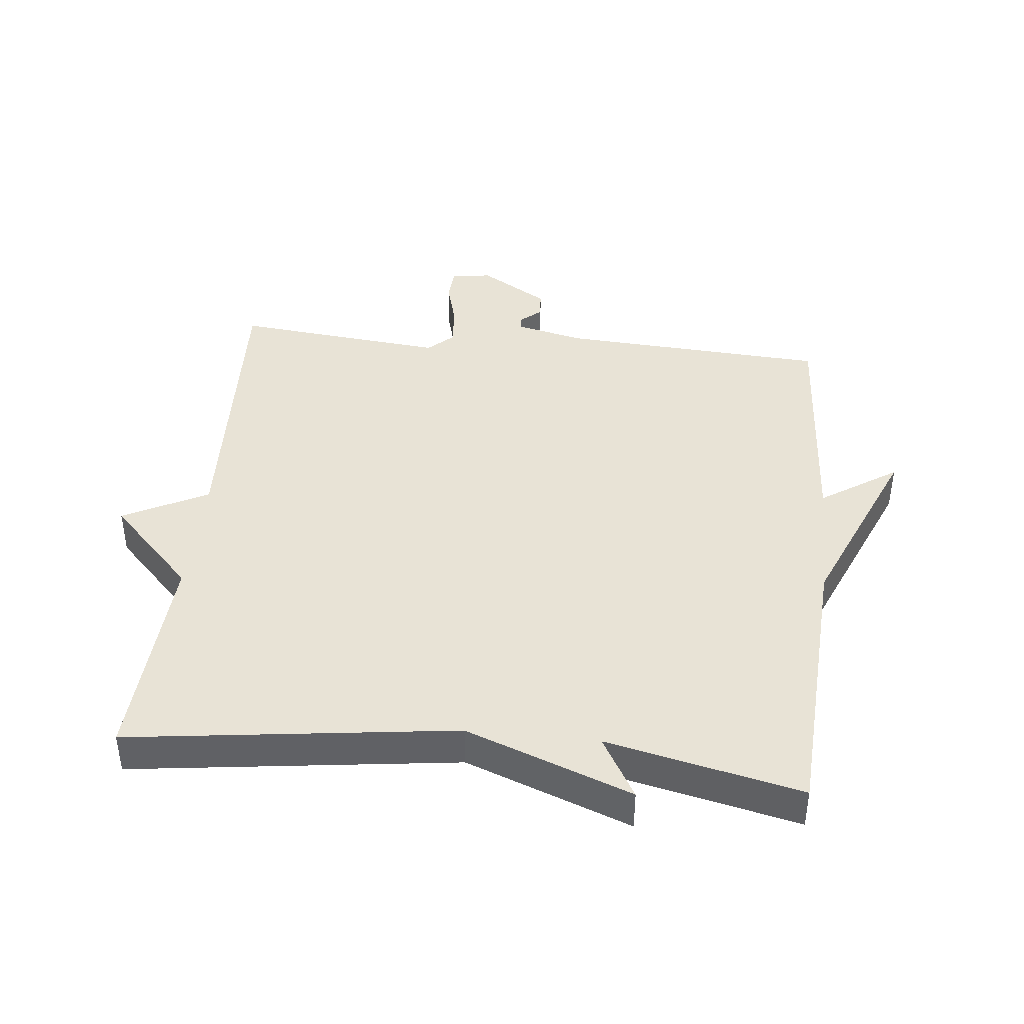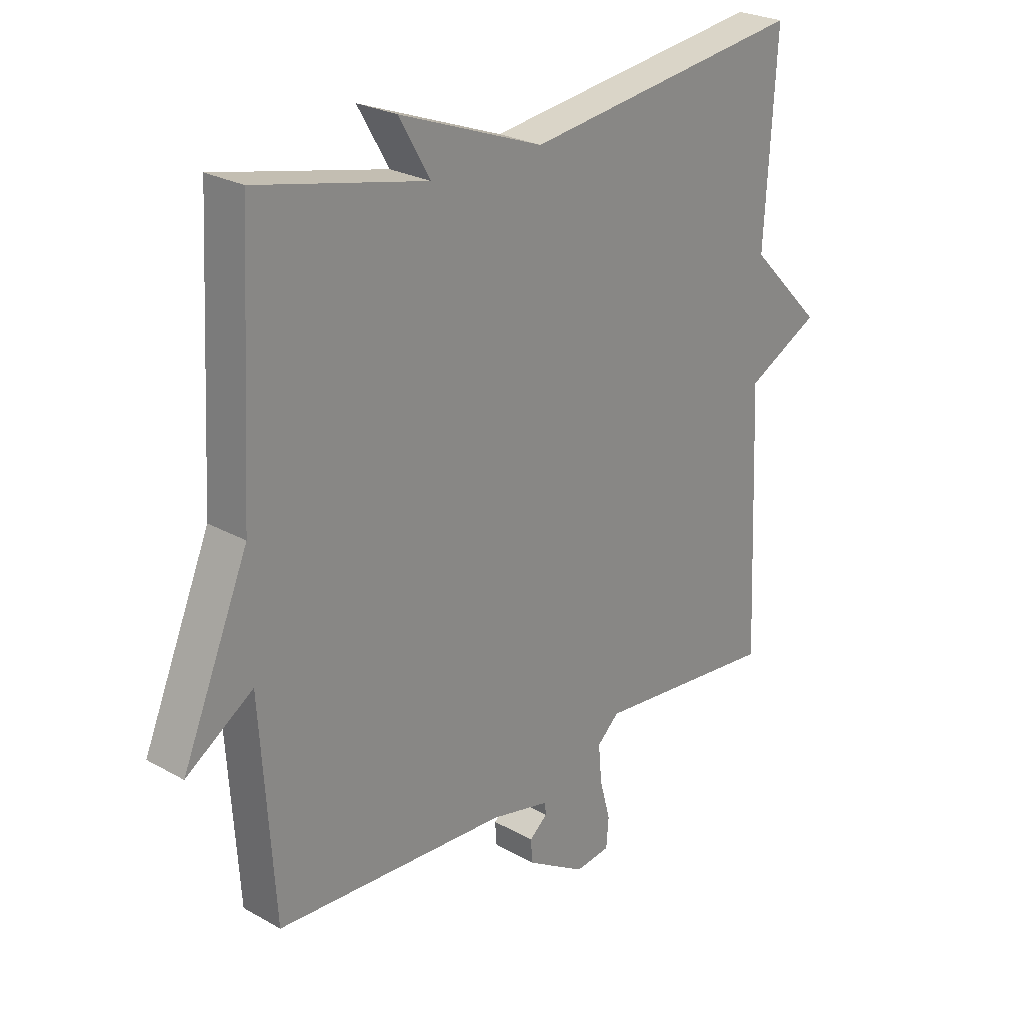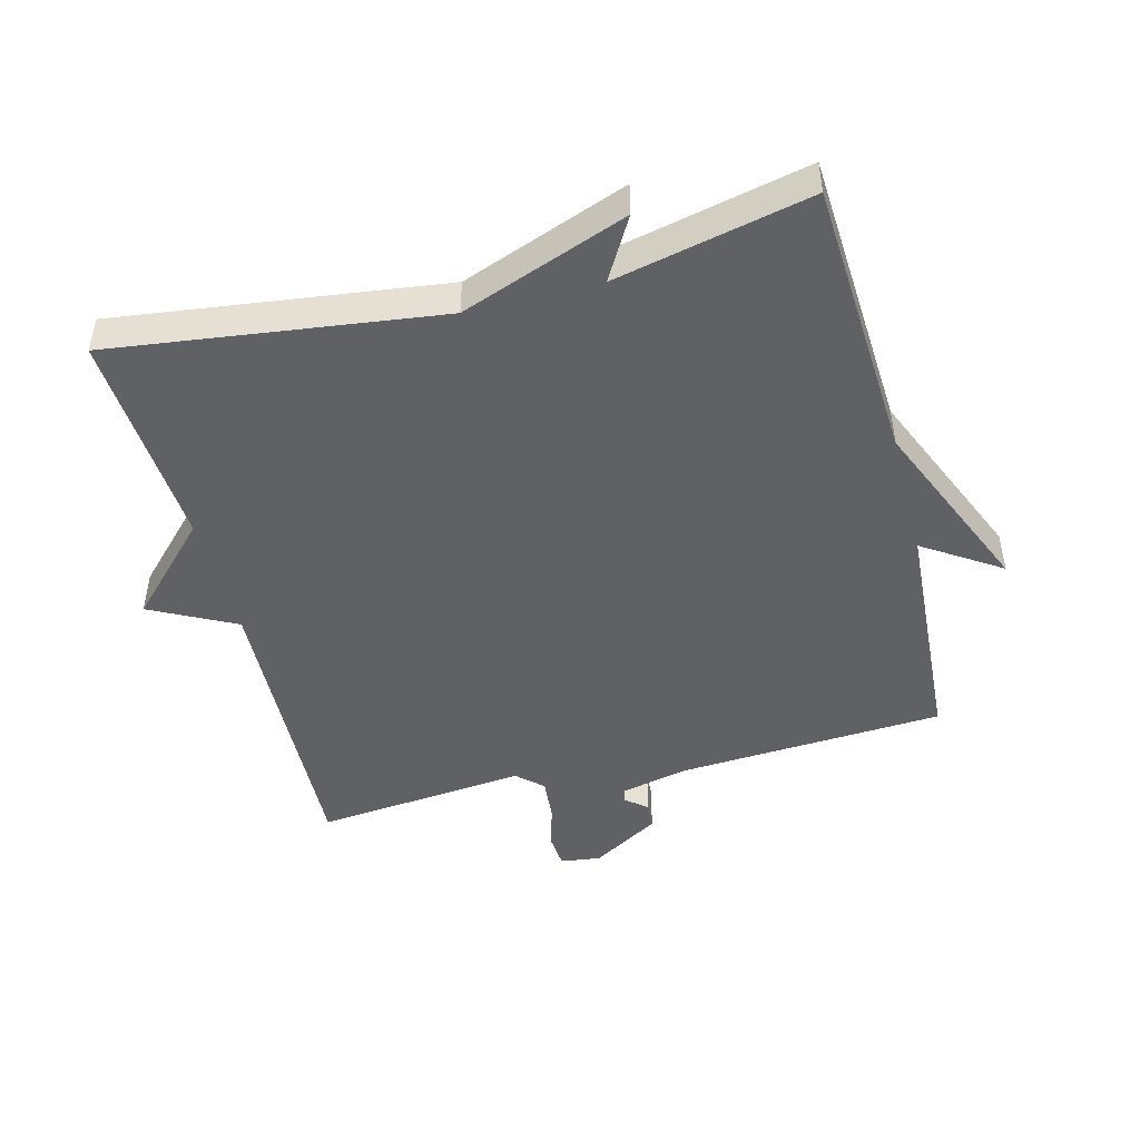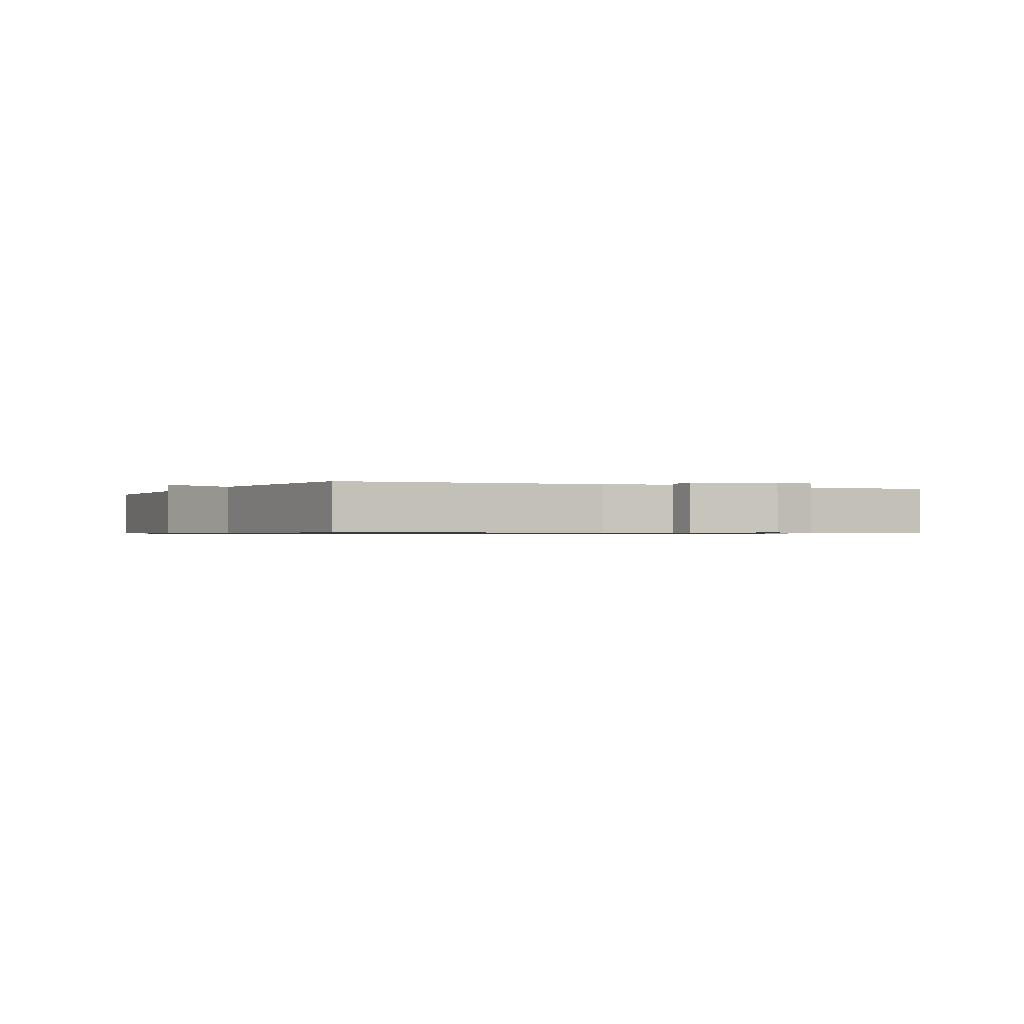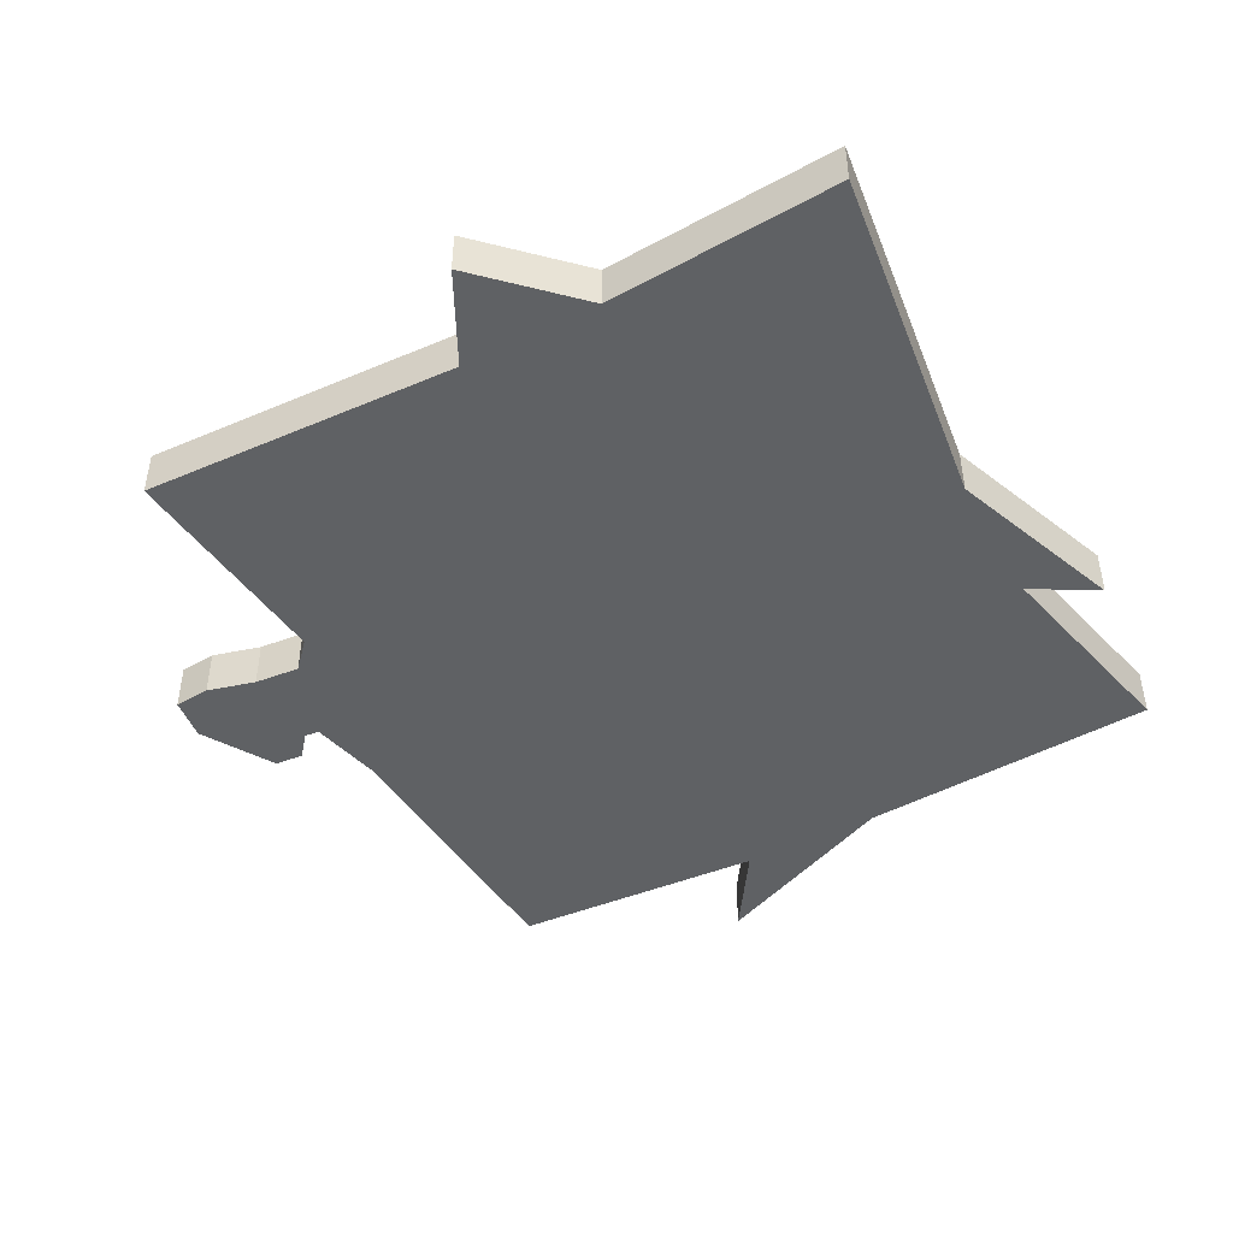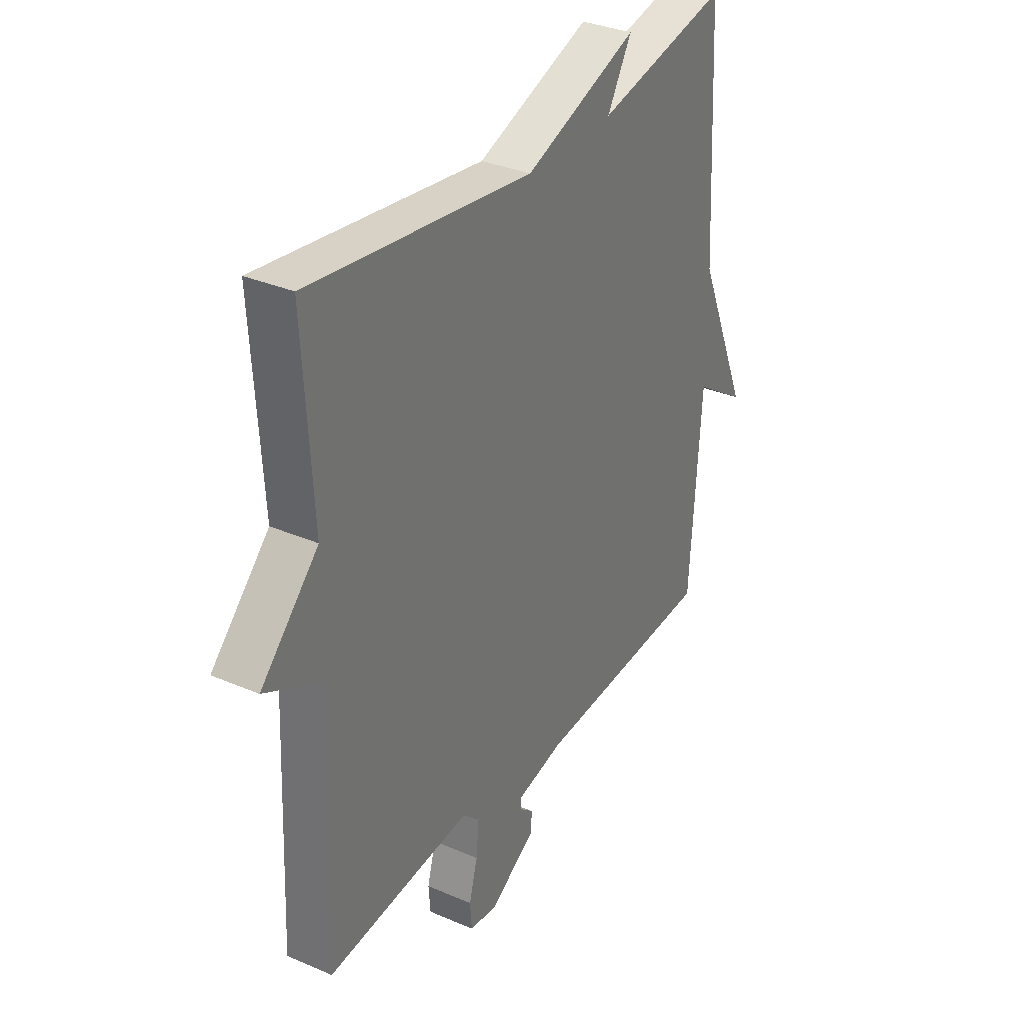
<metadata>
{"format":"obj","ext":"obj","renderer":"f3d","projection":"perspective","resolution":1024,"background":"white","views":[{"elev":41.9,"azim":6.0,"up":"+Y"},{"elev":25.3,"azim":132.2,"up":"+Z"},{"elev":-46.9,"azim":14.6,"up":"+Y"},{"elev":-0.7,"azim":153.3,"up":"+Y"},{"elev":-46.5,"azim":-61.6,"up":"+Y"},{"elev":33.2,"azim":-59.3,"up":"+Z"}]}
</metadata>
<code>
v -0.5 0.07 -0.5
v -0.48 0.07 -0.038
v -0.61 0.07 0.029
v -0.48 0.07 0.162
v -0.5 0.07 0.5
v 0.001 0.07 0.434
v 0.256 0.07 0.529
v 0.201 0.07 0.434
v 0.5 0.07 0.5
v 0.524 0.07 0.066
v 0.642 0.07 -0.212
v 0.524 0.07 -0.134
v 0.5 0.07 -0.5
v 0.089 0.07 -0.524
v -0.016 0.07 -0.548
v -0.018 0.07 -0.569
v 0.014 0.07 -0.596
v 0.011 0.07 -0.637
v -0.094 0.07 -0.7
v -0.156 0.07 -0.692
v -0.16 0.07 -0.64
v -0.141 0.07 -0.57
v -0.135 0.07 -0.504
v -0.174 0.07 -0.468
v -0.5 0 -0.5
v -0.48 0 -0.038
v -0.61 0 0.029
v -0.48 0 0.162
v -0.5 0 0.5
v 0.001 0 0.434
v 0.256 0 0.529
v 0.201 0 0.434
v 0.5 0 0.5
v 0.524 0 0.066
v 0.642 0 -0.212
v 0.524 0 -0.134
v 0.5 0 -0.5
v 0.089 0 -0.524
v -0.016 0 -0.548
v -0.018 0 -0.569
v 0.014 0 -0.596
v 0.011 0 -0.637
v -0.094 0 -0.7
v -0.156 0 -0.692
v -0.16 0 -0.64
v -0.141 0 -0.57
v -0.135 0 -0.504
v -0.174 0 -0.468
f 20 21 22
f 19 20 22
f 18 19 22
f 17 18 22
f 16 17 22
f 15 16 22 23
f 14 15 23 24
f 12 13 14 24
f 10 11 12
f 24 1 2
f 12 24 2
f 10 12 2
f 9 10 2
f 8 9 2
f 4 5 6
f 6 7 8
f 4 6 8
f 3 4 8
f 2 3 8
f 46 45 44
f 46 44 43
f 46 43 42
f 46 42 41
f 46 41 40
f 47 46 40 39
f 48 47 39 38
f 48 38 37 36
f 36 35 34
f 26 25 48
f 26 48 36
f 26 36 34
f 26 34 33
f 26 33 32
f 30 29 28
f 32 31 30
f 32 30 28
f 32 28 27
f 32 27 26
f 1 25 26 2
f 2 26 27 3
f 3 27 28 4
f 4 28 29 5
f 5 29 30 6
f 6 30 31 7
f 7 31 32 8
f 8 32 33 9
f 9 33 34 10
f 10 34 35 11
f 11 35 36 12
f 12 36 37 13
f 13 37 38 14
f 14 38 39 15
f 15 39 40 16
f 16 40 41 17
f 17 41 42 18
f 18 42 43 19
f 19 43 44 20
f 20 44 45 21
f 21 45 46 22
f 22 46 47 23
f 23 47 48 24
f 24 48 25 1

</code>
